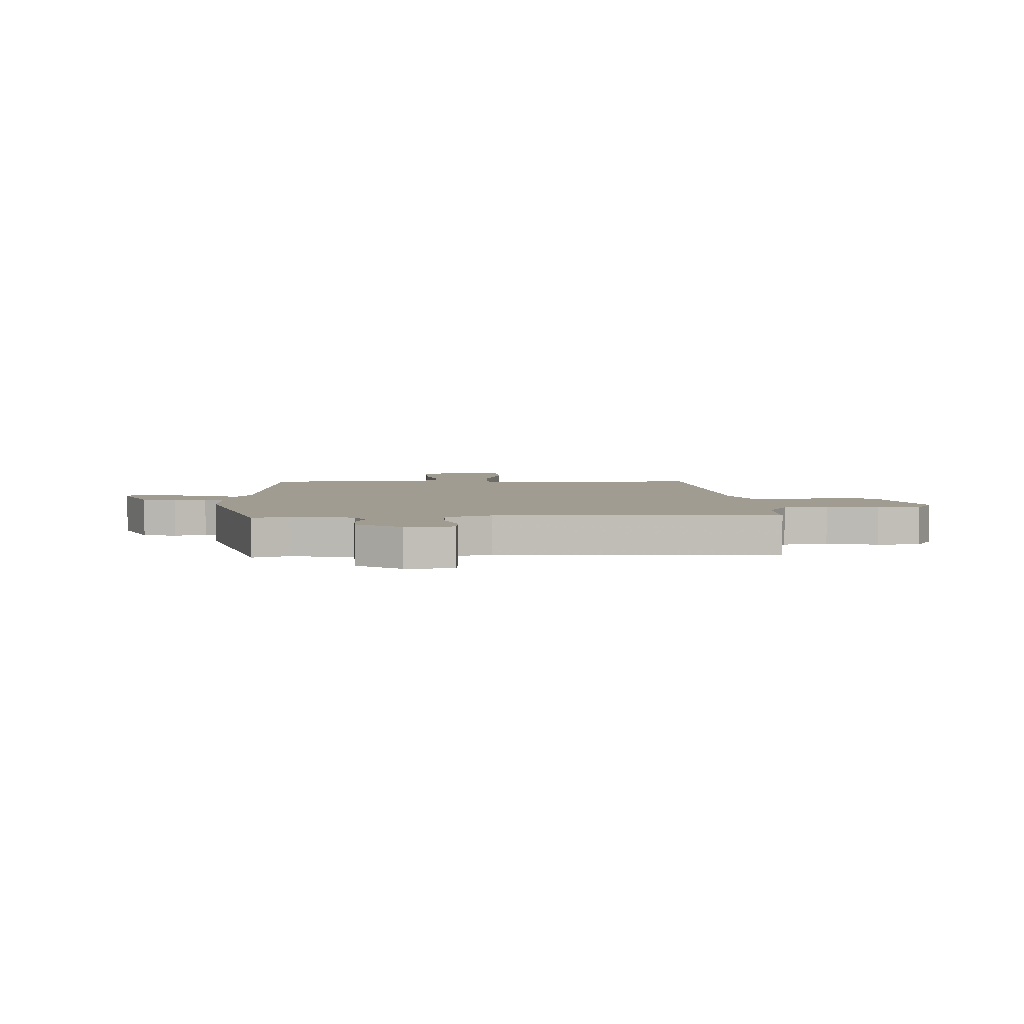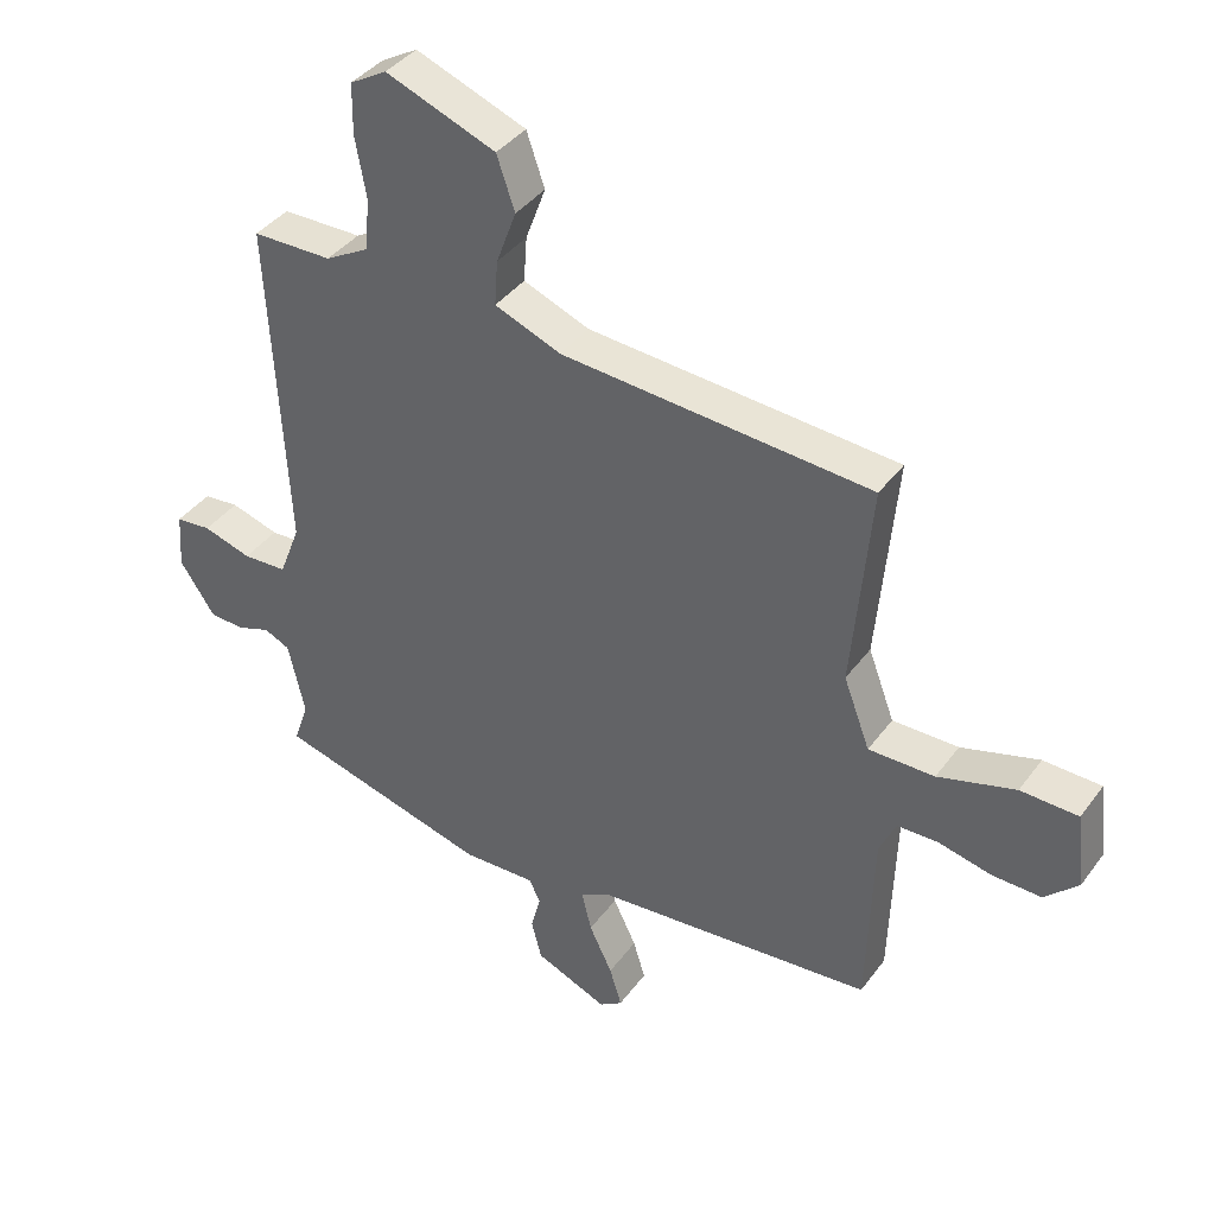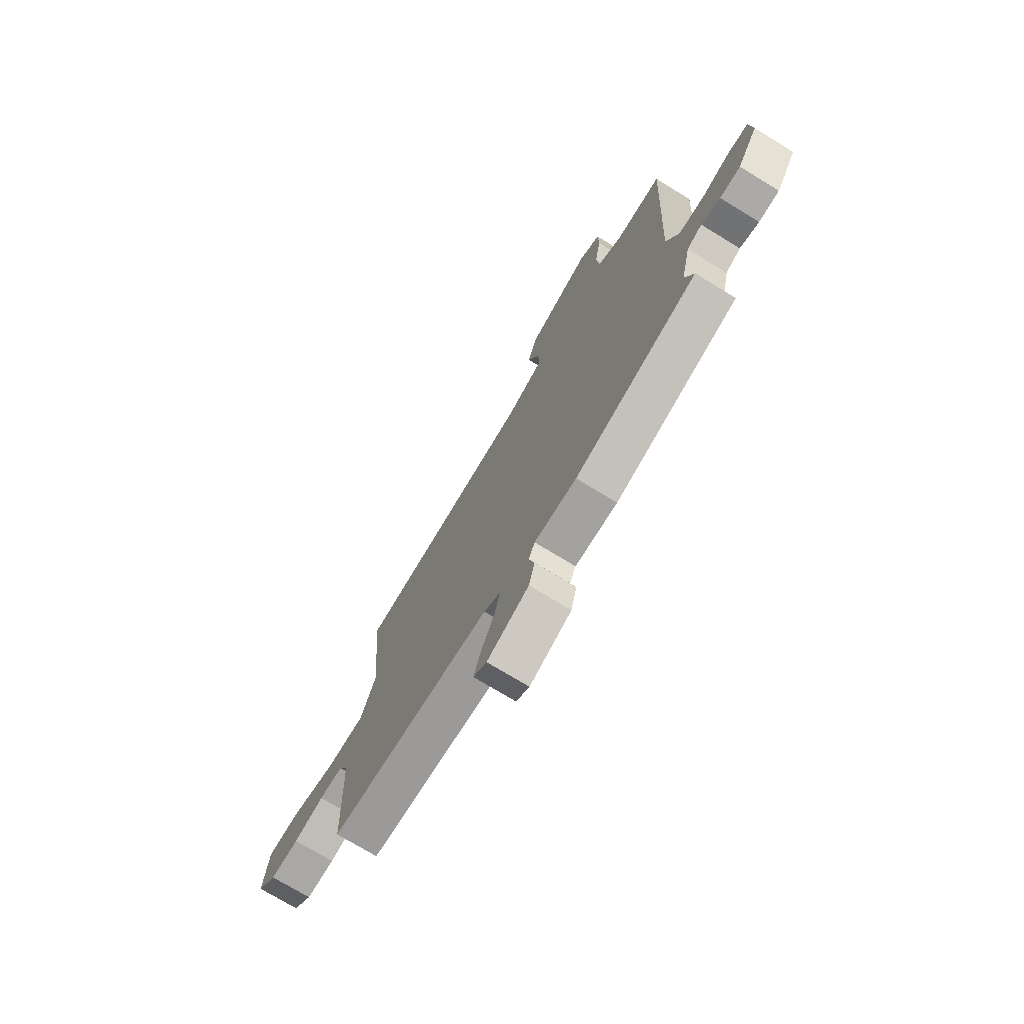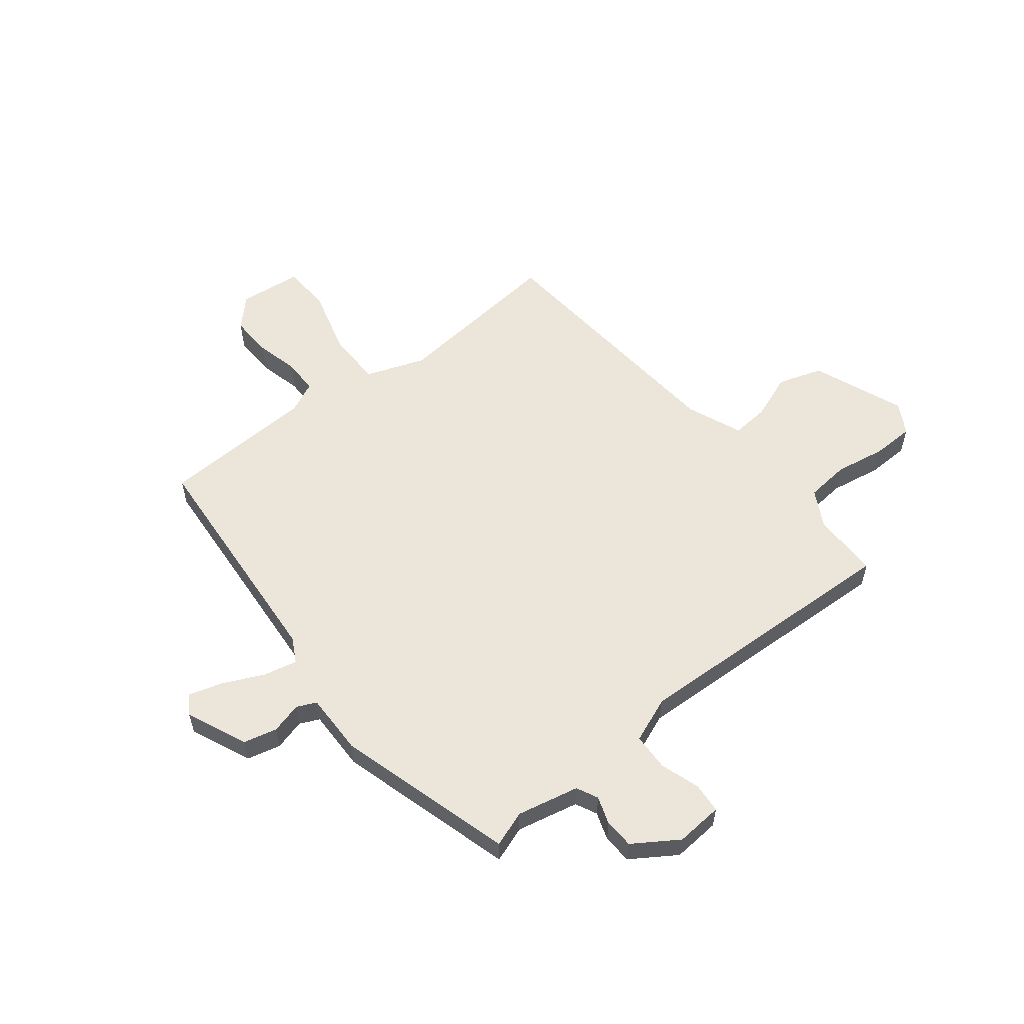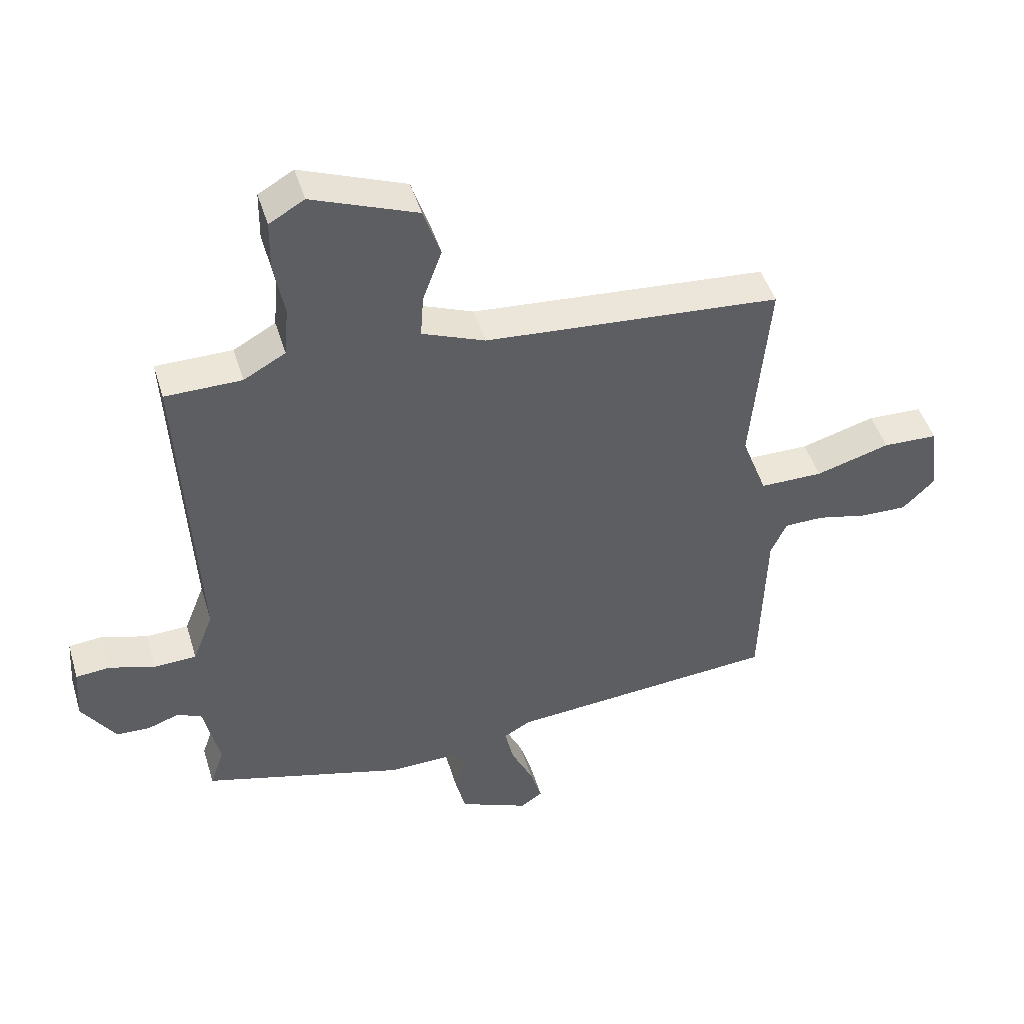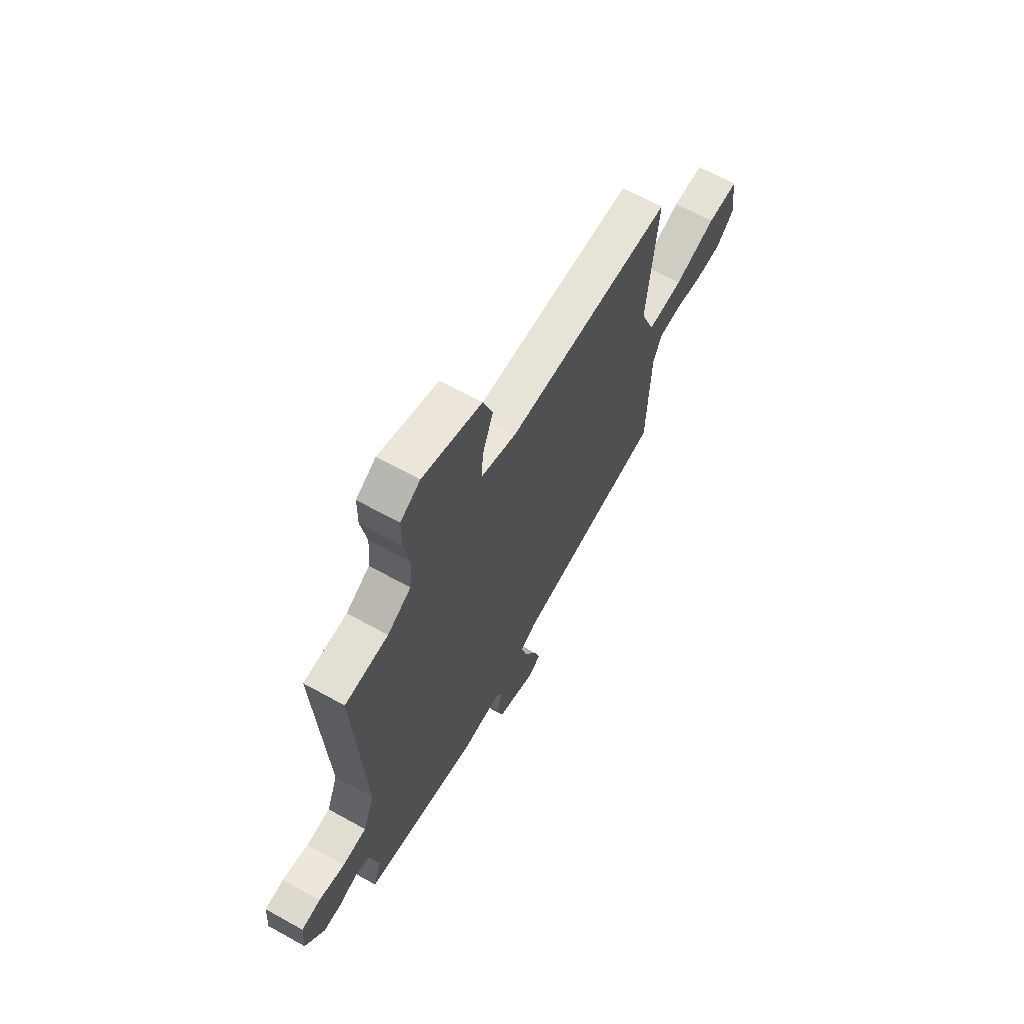
<metadata>
{"format":"obj","ext":"obj","renderer":"f3d","projection":"perspective","resolution":1024,"background":"white","views":[{"elev":4.4,"azim":-92.9,"up":"+Y"},{"elev":39.1,"azim":32.4,"up":"+Z"},{"elev":-73.8,"azim":-121.4,"up":"+Z"},{"elev":57.1,"azim":-128.9,"up":"+Y"},{"elev":46.4,"azim":-16.6,"up":"+Z"},{"elev":66.2,"azim":-60.9,"up":"+Z"}]}
</metadata>
<code>
v -0.498 0.07 0.515
v -0.374 0.07 0.516
v -0.306 0.07 0.554
v -0.299 0.07 0.635
v -0.316 0.07 0.729
v -0.315 0.07 0.807
v -0.258 0.07 0.84
v -0.087 0.07 0.774
v -0.059 0.07 0.692
v -0.09 0.07 0.608
v -0.095 0.07 0.538
v 0.008 0.07 0.497
v 0.49 0.07 0.46
v 0.461 0.07 0.138
v 0.502 0.07 0.029
v 0.605 0.07 0.029
v 0.726 0.07 0.064
v 0.816 0.07 0.061
v 0.83 0.07 -0.056
v 0.778 0.07 -0.107
v 0.701 0.07 -0.105
v 0.619 0.07 -0.086
v 0.555 0.07 -0.087
v 0.529 0.07 -0.144
v 0.52 0.07 -0.432
v 0.082 0.07 -0.469
v 0.037 0.07 -0.494
v 0.052 0.07 -0.557
v 0.088 0.07 -0.632
v 0.107 0.07 -0.694
v 0.071 0.07 -0.718
v -0.042 0.07 -0.67
v -0.058 0.07 -0.608
v -0.043 0.07 -0.55
v -0.06 0.07 -0.514
v -0.174 0.07 -0.517
v -0.505 0.07 -0.426
v -0.482 0.07 -0.359
v -0.508 0.07 -0.244
v -0.548 0.07 -0.225
v -0.599 0.07 -0.243
v -0.654 0.07 -0.241
v -0.709 0.07 -0.159
v -0.703 0.07 -0.071
v -0.648 0.07 -0.066
v -0.573 0.07 -0.089
v -0.504 0.07 -0.086
v -0.471 0.07 -0.001
v -0.498 0 0.515
v -0.374 0 0.516
v -0.306 0 0.554
v -0.299 0 0.635
v -0.316 0 0.729
v -0.315 0 0.807
v -0.258 0 0.84
v -0.087 0 0.774
v -0.059 0 0.692
v -0.09 0 0.608
v -0.095 0 0.538
v 0.008 0 0.497
v 0.49 0 0.46
v 0.461 0 0.138
v 0.502 0 0.029
v 0.605 0 0.029
v 0.726 0 0.064
v 0.816 0 0.061
v 0.83 0 -0.056
v 0.778 0 -0.107
v 0.701 0 -0.105
v 0.619 0 -0.086
v 0.555 0 -0.087
v 0.529 0 -0.144
v 0.52 0 -0.432
v 0.082 0 -0.469
v 0.037 0 -0.494
v 0.052 0 -0.557
v 0.088 0 -0.632
v 0.107 0 -0.694
v 0.071 0 -0.718
v -0.042 0 -0.67
v -0.058 0 -0.608
v -0.043 0 -0.55
v -0.06 0 -0.514
v -0.174 0 -0.517
v -0.505 0 -0.426
v -0.482 0 -0.359
v -0.508 0 -0.244
v -0.548 0 -0.225
v -0.599 0 -0.243
v -0.654 0 -0.241
v -0.709 0 -0.159
v -0.703 0 -0.071
v -0.648 0 -0.066
v -0.573 0 -0.089
v -0.504 0 -0.086
v -0.471 0 -0.001
f 43 44 45 46
f 43 46 47
f 40 41 42 43
f 40 43 47
f 39 40 47 48
f 35 36 37 38
f 35 38 39 48
f 31 32 33 34
f 31 34 35
f 28 29 30 31
f 27 28 31 35
f 26 27 35 48
f 24 25 26 48
f 19 20 21 22
f 19 22 23
f 16 17 18 19
f 15 16 19 23
f 12 13 14
f 11 12 14 15
f 7 8 9 10
f 7 10 11
f 4 5 6 7
f 3 4 7 11
f 2 3 11 15
f 15 23 24 48
f 1 2 15 48
f 94 93 92 91
f 95 94 91
f 91 90 89 88
f 95 91 88
f 96 95 88 87
f 86 85 84 83
f 96 87 86 83
f 82 81 80 79
f 83 82 79
f 79 78 77 76
f 83 79 76 75
f 96 83 75 74
f 96 74 73 72
f 70 69 68 67
f 71 70 67
f 67 66 65 64
f 71 67 64 63
f 62 61 60
f 63 62 60 59
f 58 57 56 55
f 59 58 55
f 55 54 53 52
f 59 55 52 51
f 63 59 51 50
f 96 72 71 63
f 96 63 50 49
f 1 49 50 2
f 2 50 51 3
f 3 51 52 4
f 4 52 53 5
f 5 53 54 6
f 6 54 55 7
f 7 55 56 8
f 8 56 57 9
f 9 57 58 10
f 10 58 59 11
f 11 59 60 12
f 12 60 61 13
f 13 61 62 14
f 14 62 63 15
f 15 63 64 16
f 16 64 65 17
f 17 65 66 18
f 18 66 67 19
f 19 67 68 20
f 20 68 69 21
f 21 69 70 22
f 22 70 71 23
f 23 71 72 24
f 24 72 73 25
f 25 73 74 26
f 26 74 75 27
f 27 75 76 28
f 28 76 77 29
f 29 77 78 30
f 30 78 79 31
f 31 79 80 32
f 32 80 81 33
f 33 81 82 34
f 34 82 83 35
f 35 83 84 36
f 36 84 85 37
f 37 85 86 38
f 38 86 87 39
f 39 87 88 40
f 40 88 89 41
f 41 89 90 42
f 42 90 91 43
f 43 91 92 44
f 44 92 93 45
f 45 93 94 46
f 46 94 95 47
f 47 95 96 48
f 48 96 49 1

</code>
